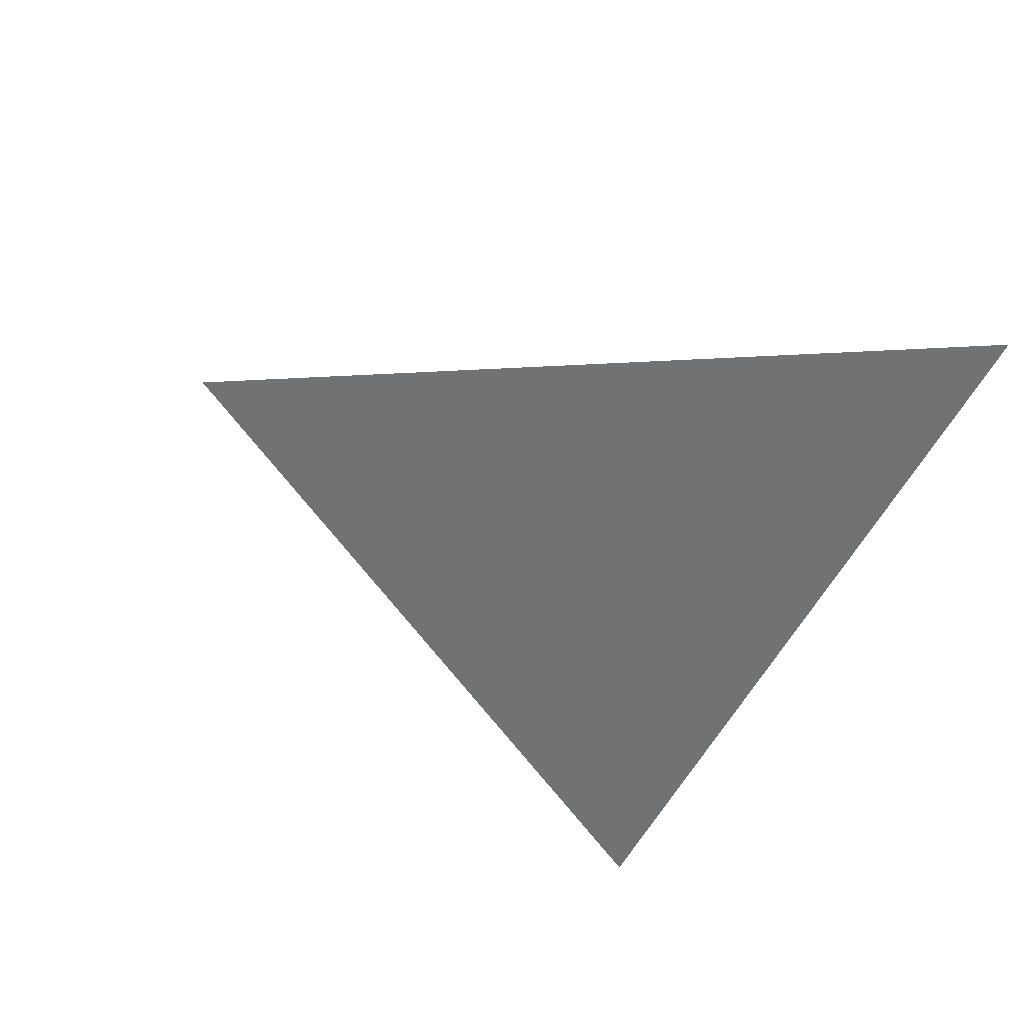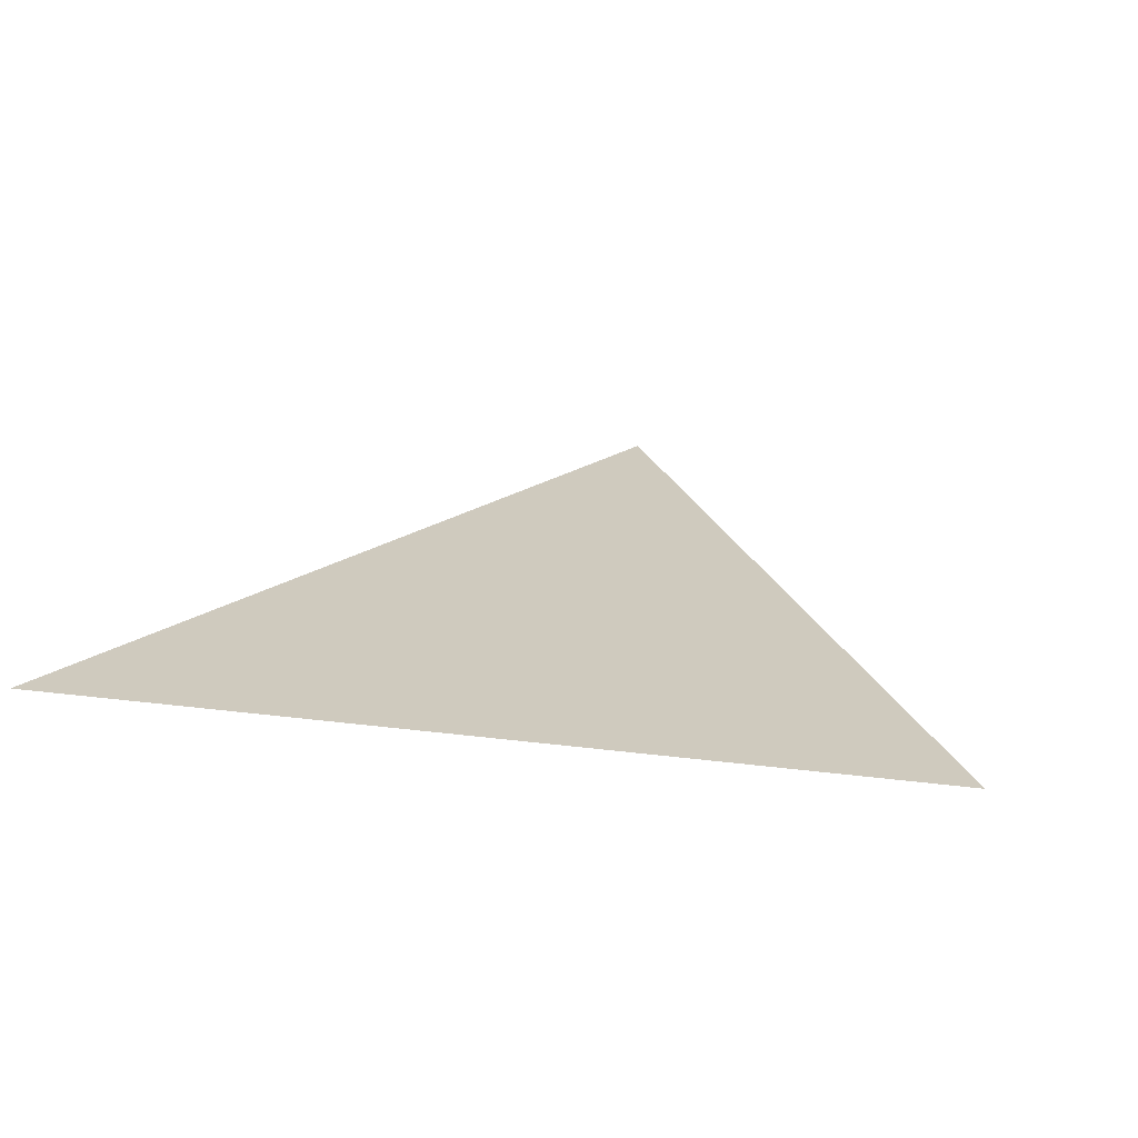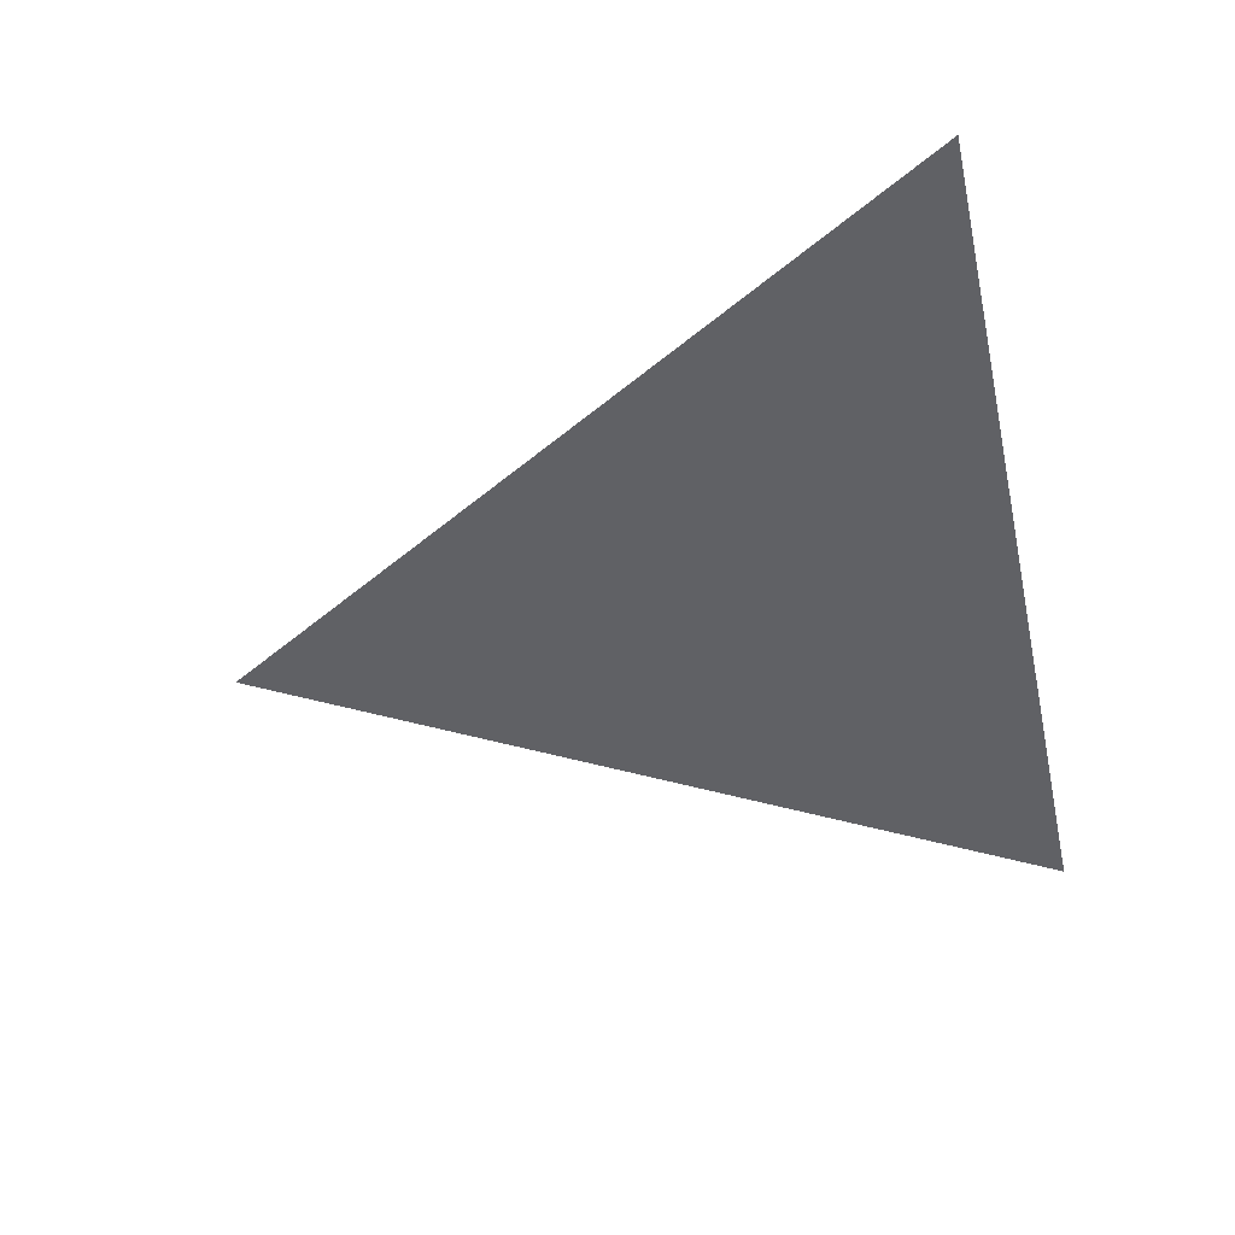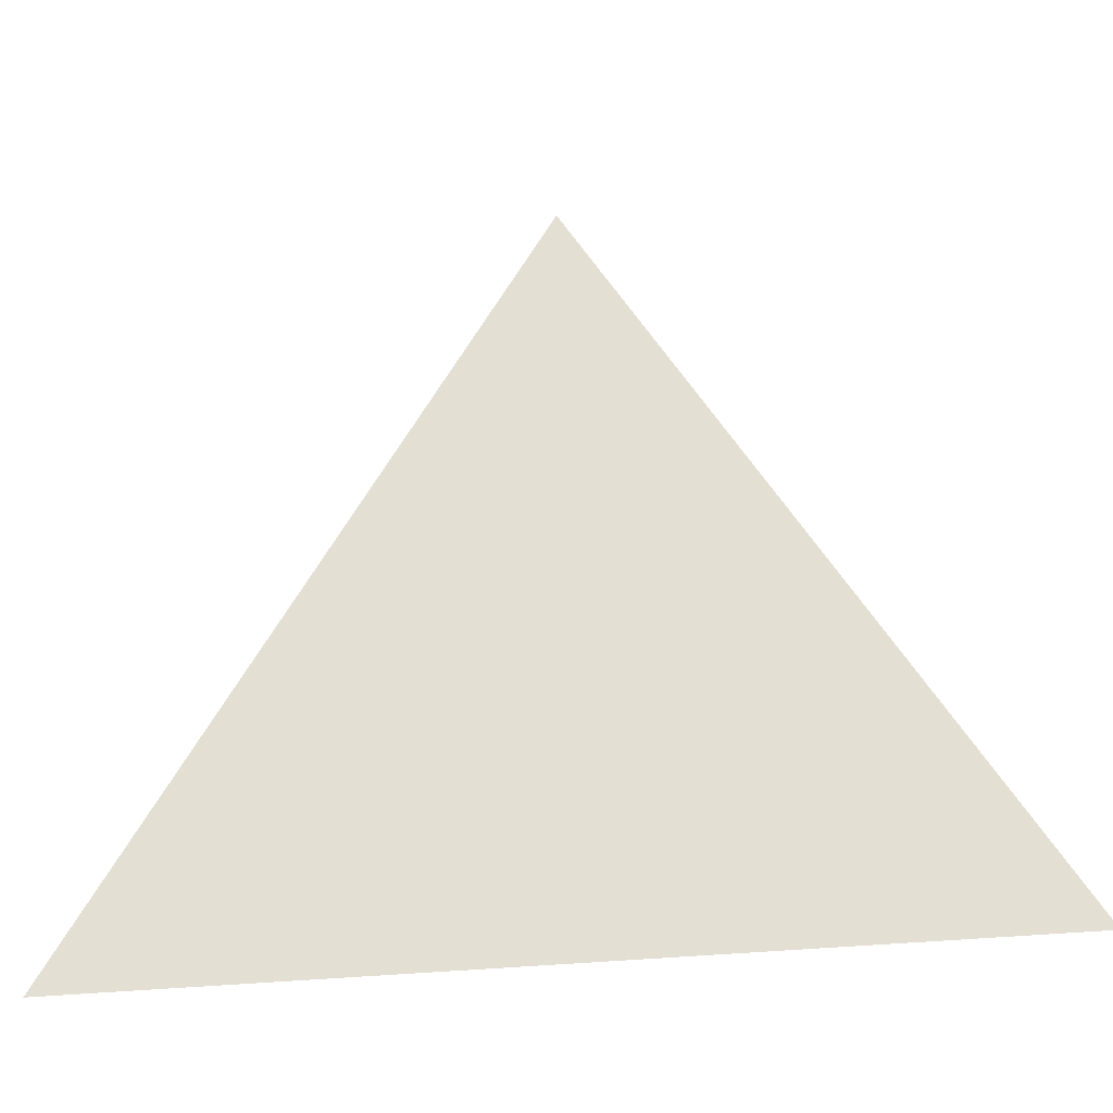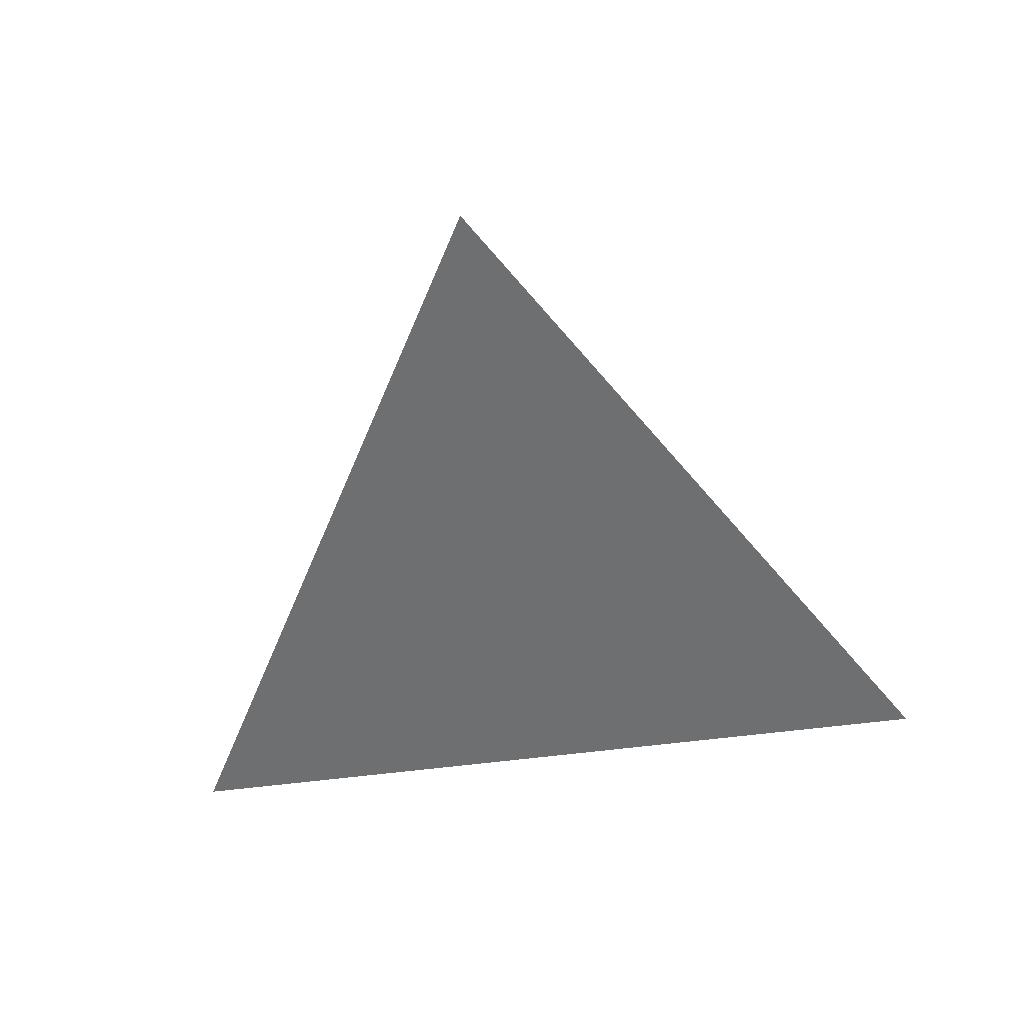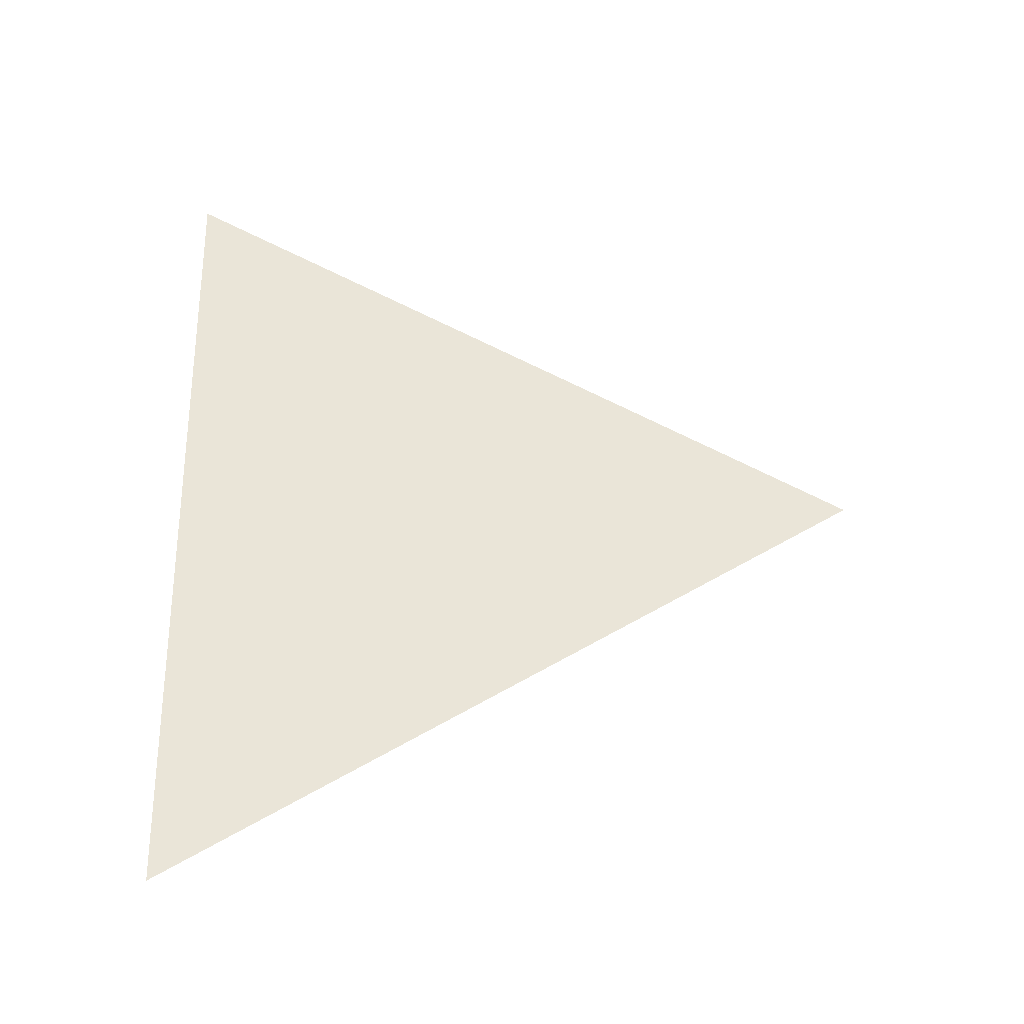
<metadata>
{"format":"obj","ext":"obj","renderer":"f3d","projection":"perspective","resolution":1024,"background":"white","views":[{"elev":-55.6,"azim":-116.9,"up":"+Z"},{"elev":23.2,"azim":12.4,"up":"+Z"},{"elev":-50.0,"azim":-77.5,"up":"+Z"},{"elev":-31.9,"azim":-171.1,"up":"+Y"},{"elev":-54.5,"azim":-171.9,"up":"+Z"},{"elev":59.4,"azim":89.6,"up":"+Z"}]}
</metadata>
<code>
o Circle
v -0.5 -0.2887 -0
v 0.5 -0.2887 -0
v -0 0.5774 0
f 2 3 1

</code>
